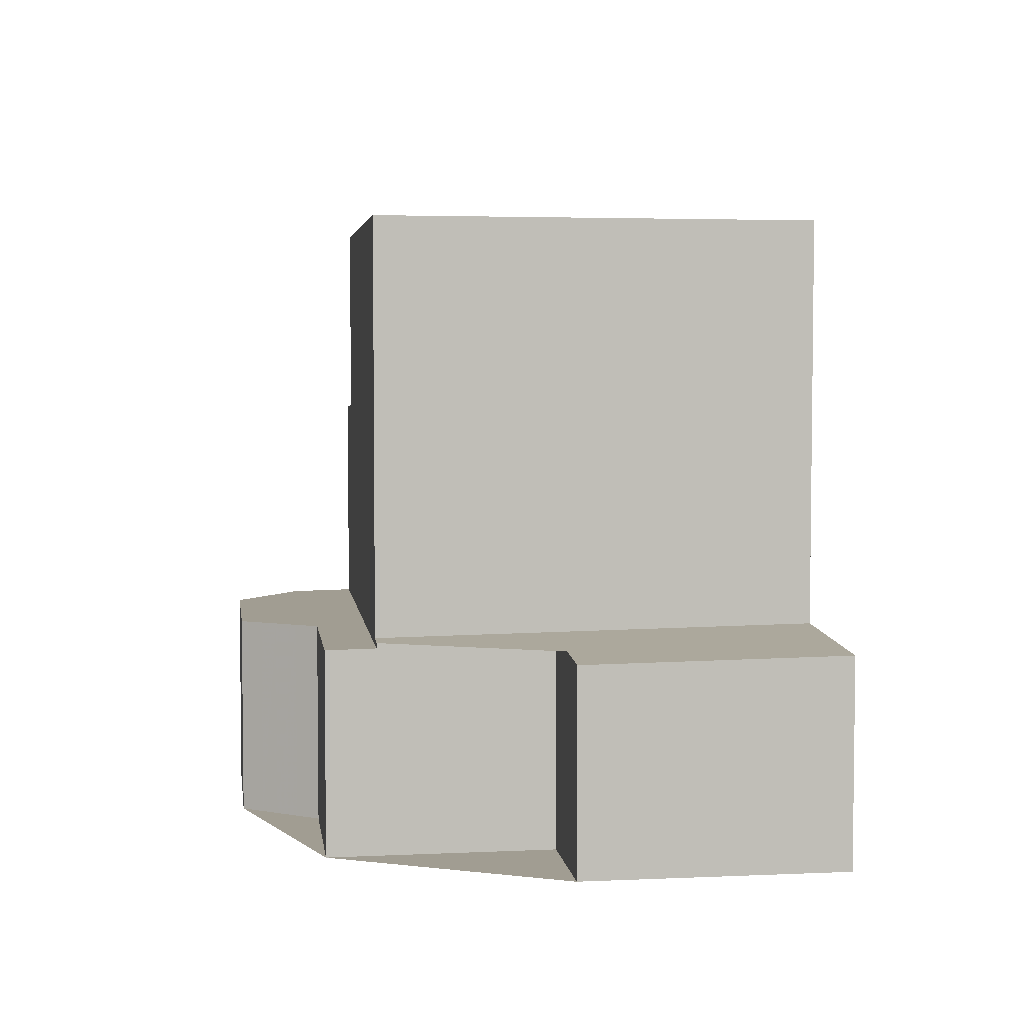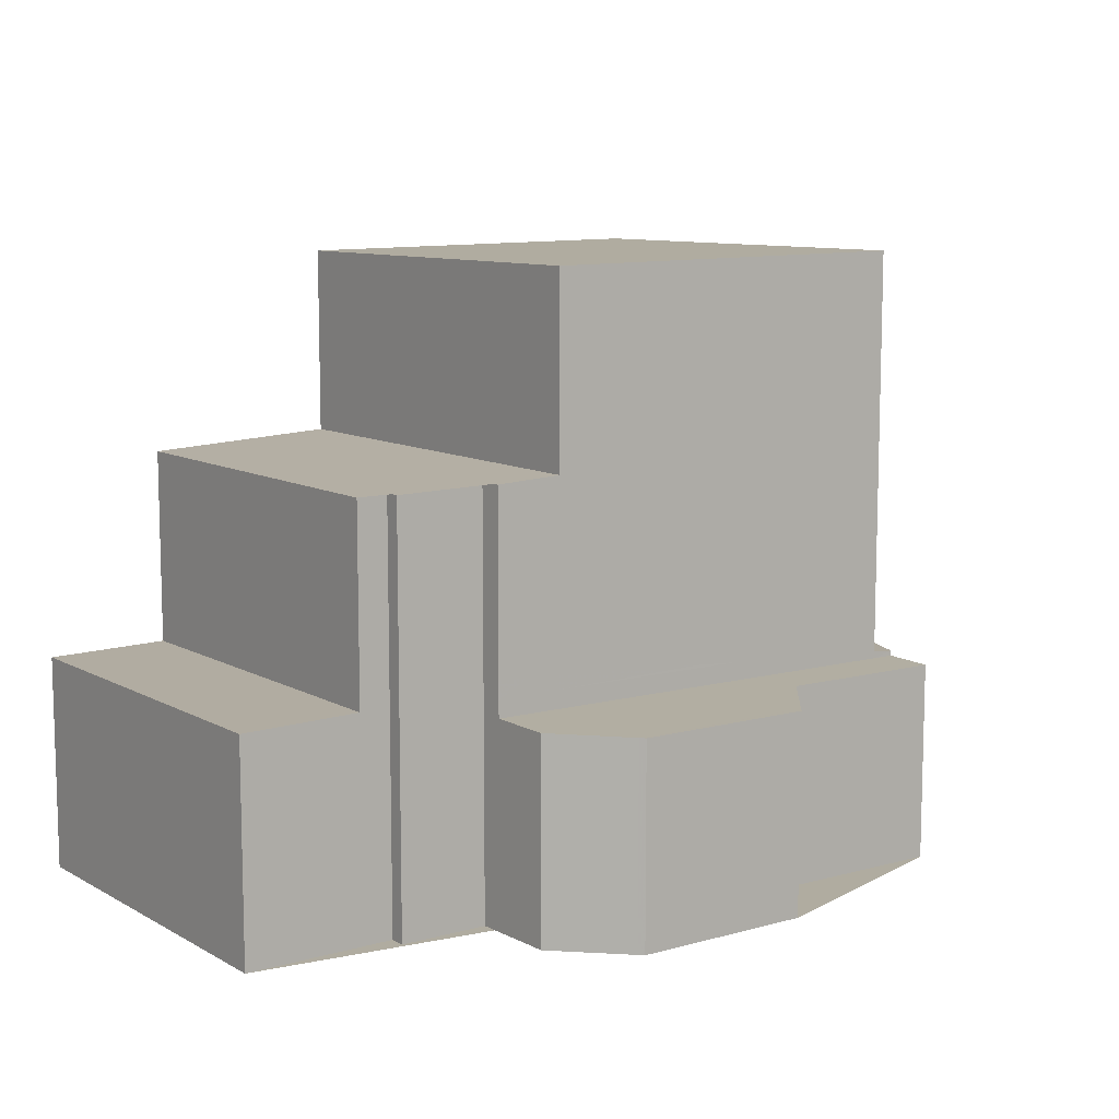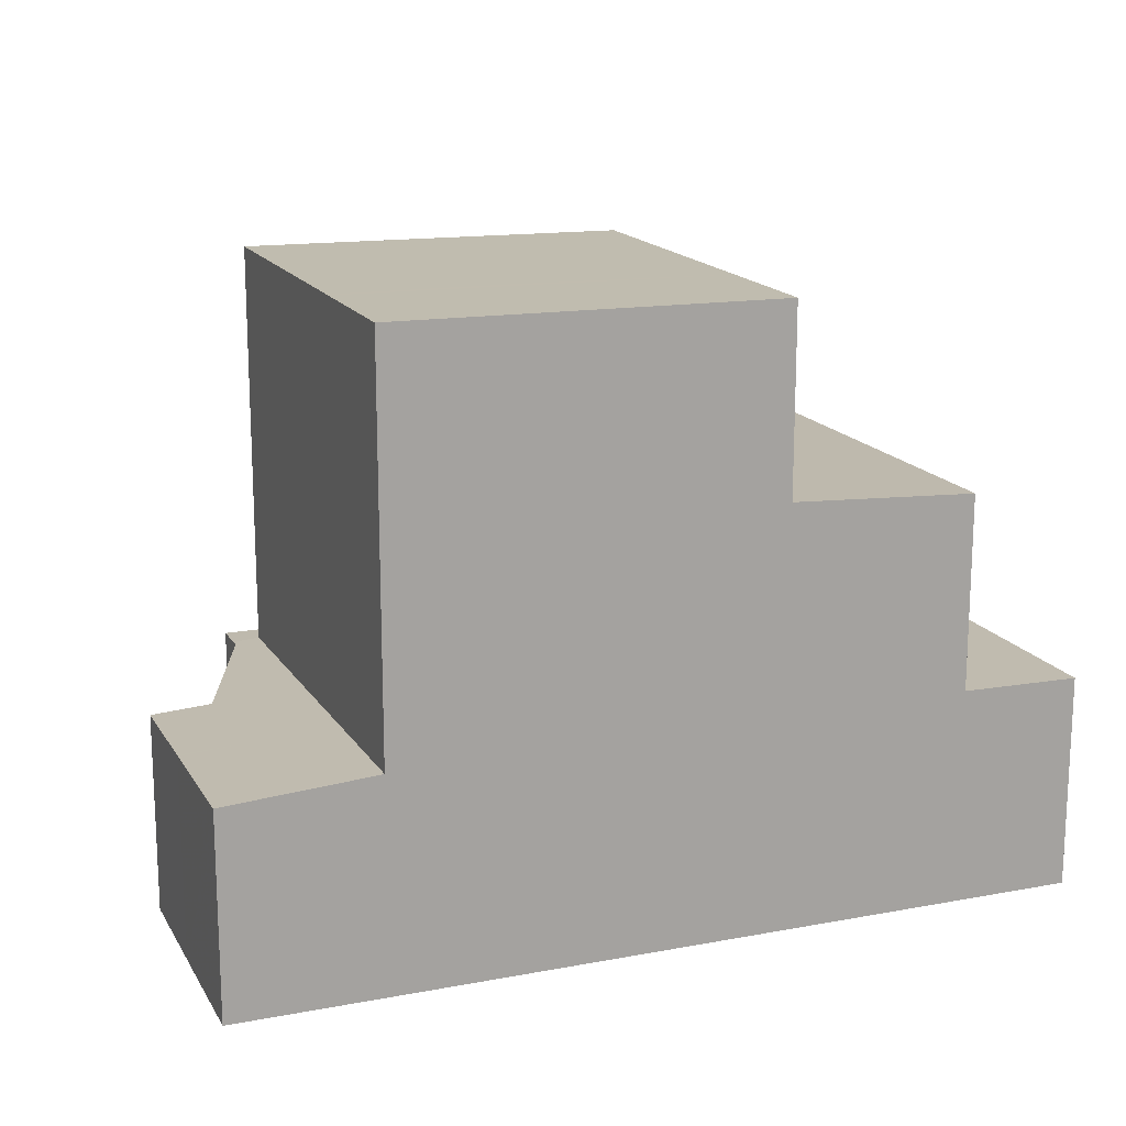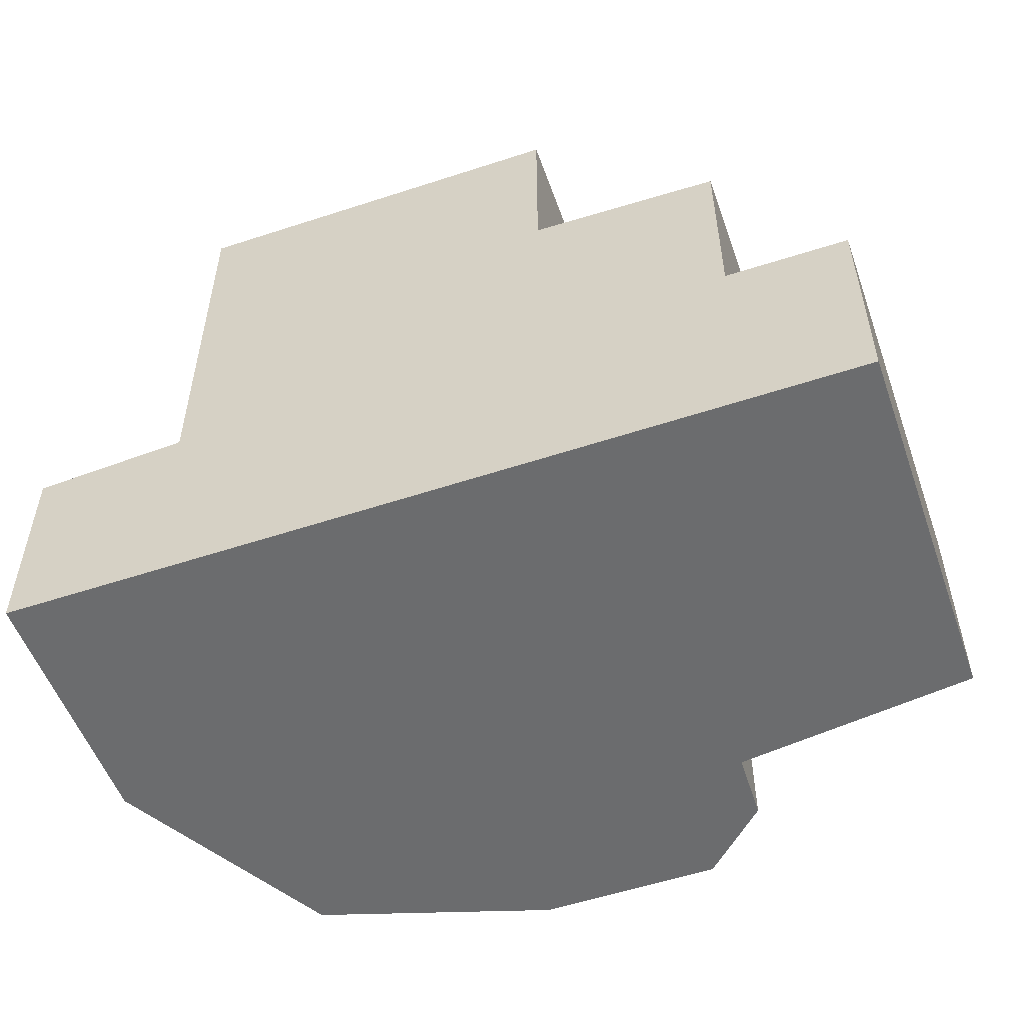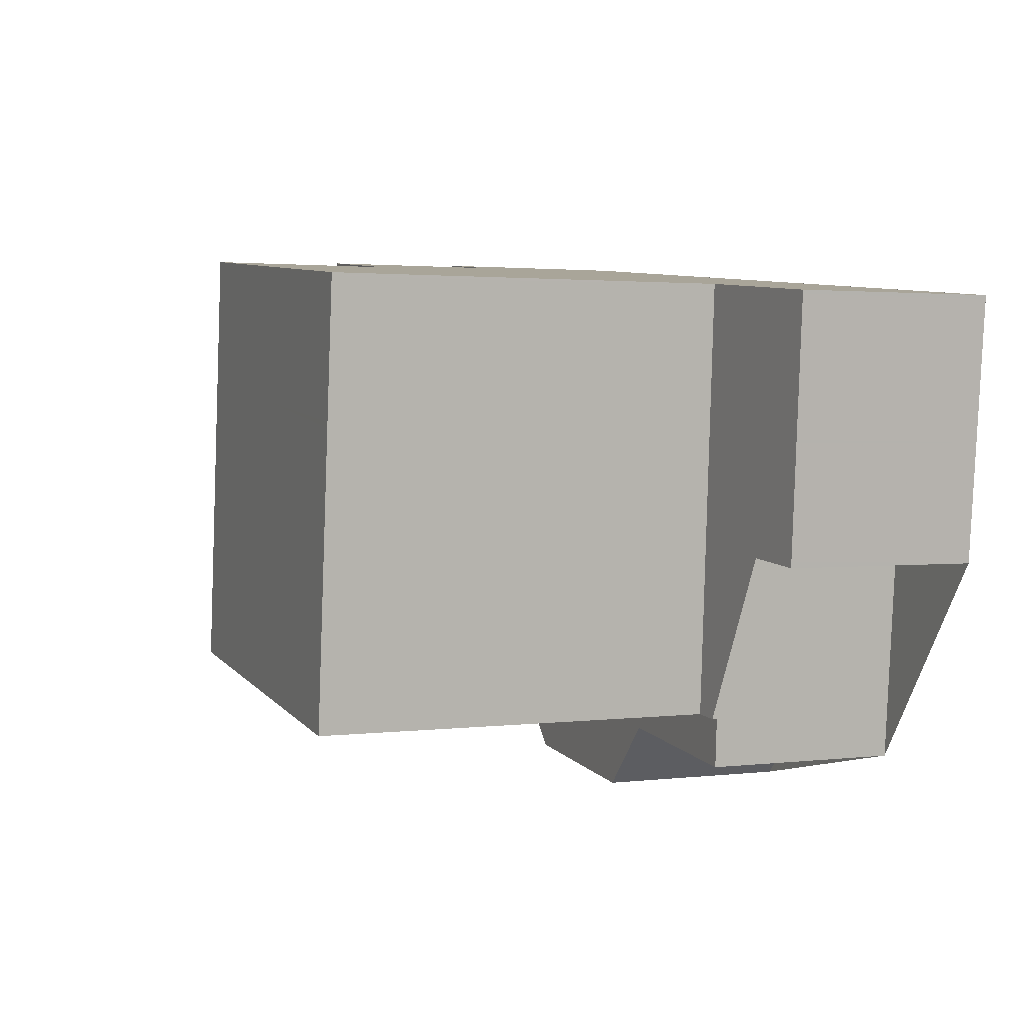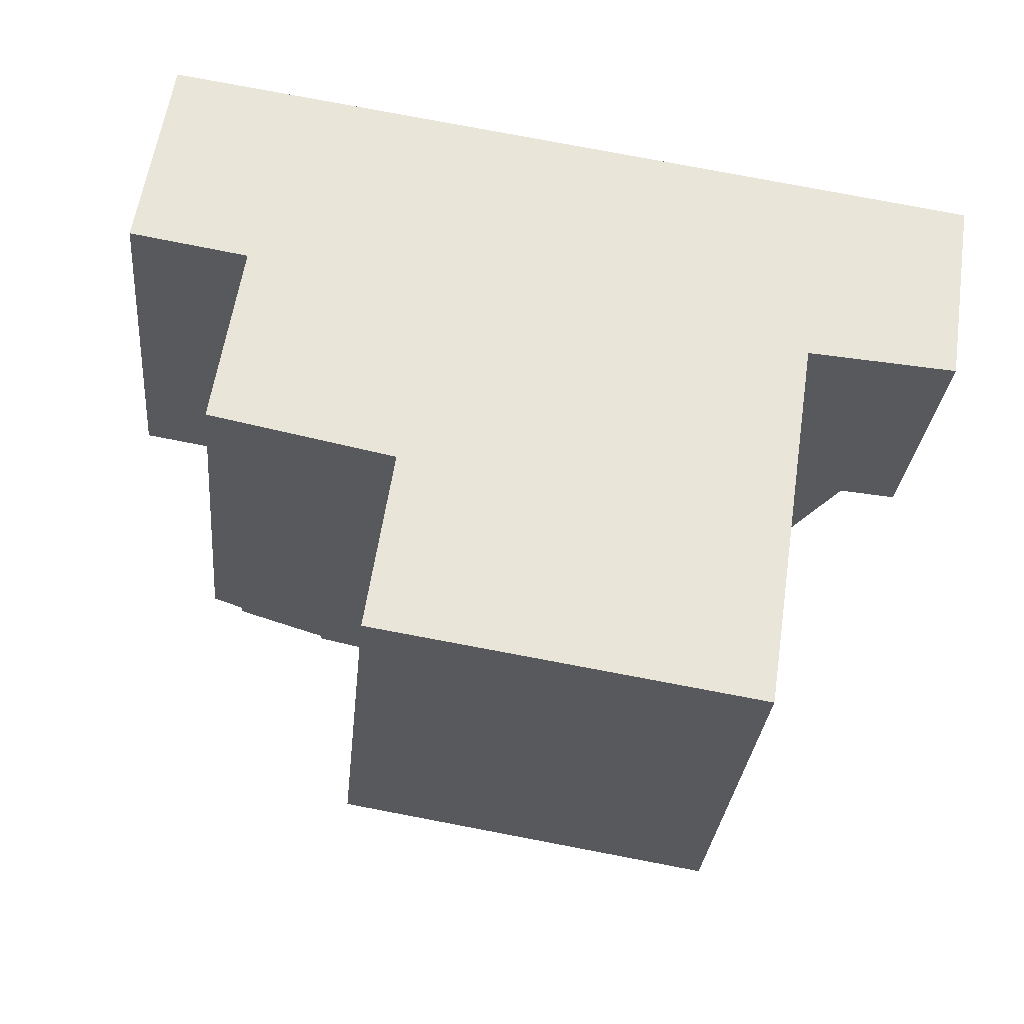
<metadata>
{"format":"obj","ext":"obj","renderer":"f3d","projection":"perspective","resolution":1024,"background":"white","views":[{"elev":4.6,"azim":76.3,"up":"+Z"},{"elev":9.9,"azim":-41.4,"up":"+Z"},{"elev":16.2,"azim":153.4,"up":"+Z"},{"elev":-53.6,"azim":-166.0,"up":"+Z"},{"elev":2.1,"azim":66.7,"up":"+Y"},{"elev":59.2,"azim":8.5,"up":"+Y"}]}
</metadata>
<code>
v -1959 -2659 5.613
v -1961 -2659 5.553
v -1961 -2659 5.553
v -1963 -2659 2.906
v -1962 -2654 2.9
v -1953 -2658 2.808
v -1951 -2655 2.739
v -1951 -2658 2.693
v -1953 -2661 2.696
v -1955 -2661 2.703
v -1956 -2662 2.688
v -1959 -2662 2.695
v -1959 -2661 2.711
v -1958 -2654 8.183
v -1953 -2655 8.229
v -1953 -2655 8.228
v -1953 -2656 8.235
v -1953 -2660 8.25
v -1958 -2660 8.2
v -1958 -2656 8.186
v -1958 -2656 8.186
v -1953 -2655 8.228
v -1958 -2654 8.179
v -1958 -2656 5.668
v -1958 -2654 5.672
v -1961 -2656 5.541
v -1961 -2659 5.532
v -1960 -2654 5.545
v -1958 -2656 5.667
v -1961 -2656 5.54
v -1953 -2655 5.932
v -1958 -2654 5.672
v -1961 -2659 5.532
v -1960 -2654 5.545
v -1959 -2660 5.613
v -1953 -2655 3.04
v -1961 -2659 2.931
v -1960 -2654 2.925
v -1959 -2660 2.956
v -1953 -2655 2.876
v -1959 -2660 3.211
v -1956 -2660 3.002
v -1961 -2659 3.328
v -1960 -2654 3.396
v -1953 -2660 2.776
v -1953 -2661 2.697
v -1959 -2661 2.695
v -1952 -2658 2.743
v -1952 -2655 2.801
v -1953 -2660 2.707
v -1959 -2660 2.725
v -1953 -2655 2.876
v -1953 -2655 8.229
v -1953 -2655 5.931
v -1951 -2655 2.739
v -1952 -2655 2.8
v -1953 -2655 3.04
v -1953 -2660 8.25
v -1953 -2660 5.919
v -1953 -2660 3.048
v -1953 -2660 2.797
v -1953 -2655 2.876
v -1953 -2655 2.876
v -1953 -2660 2.708
v -1953 -2656 2.851
v -1961 -2656 2.927
v -1953 -2656 8.235
v -1958 -2656 8.186
v -1953 -2656 5.928
v -1958 -2656 5.668
v -1961 -2656 5.541
v -1962 -2655 2.902
v -1953 -2656 3.043
v -1961 -2656 3.373
v -1952 -2657 2.77
v -1953 -2656 2.851
v -1951 -2657 2.715
v -1953 -2660 2.708
v -1953 -2660 2.707
v -1953 -2660 2.797
v -1953 -2660 8.25
v -1958 -2660 8.2
v -1958 -2660 5.658
v -1959 -2660 5.613
v -1953 -2660 5.919
v -1958 -2660 5.658
v -1953 -2660 3.048
v -1953 -2660 2.776
v -1953 -2660 2.797
v -1958 -2660 2.723
v -1959 -2660 2.725
v -1958 -2660 8.2
v -1958 -2654 8.179
v -1958 -2660 5.658
v -1958 -2660 3.15
v -1958 -2660 2.969
v -1958 -2660 2.723
v -1962 -2654 2.9
v -1962 -2655 2.903
v -1963 -2659 2.907
v -1960 -2654 2.925
v -1961 -2656 2.927
v -1961 -2659 2.931
v -1961 -2656 2.927
v -1953 -2657 8.235
v -1961 -2656 5.54
v -1961 -2656 3.37
v -1961 -2656 2.927
v -1962 -2656 2.903
v -1962 -2656 2.903
v -1952 -2657 2.769
v -1953 -2657 2.85
v -1951 -2657 2.714
v -1953 -2657 2.85
v -1953 -2657 8.235
v -1958 -2656 8.186
v -1953 -2657 5.927
v -1958 -2656 5.667
v -1953 -2657 3.043
v -1951 -2655 2.792
v -1951 -2655 2.792
v -1952 -2657 2.767
v -1952 -2657 2.766
v -1952 -2658 2.754
v -1952 -2658 2.745
v -1961 -2657 2.928
v -1958 -2657 8.191
v -1958 -2657 5.664
v -1961 -2657 5.537
v -1961 -2657 5.537
v -1961 -2657 3.353
v -1953 -2658 8.241
v -1953 -2658 2.83
v -1953 -2658 8.241
v -1958 -2657 8.191
v -1953 -2658 5.924
v -1958 -2657 5.664
v -1953 -2658 3.045
v -1961 -2657 2.928
v -1962 -2657 2.905
v -1962 -2657 2.904
v -1952 -2658 2.746
v -1953 -2658 2.83
v -1952 -2658 2.744
v -1951 -2658 2.695
v -1951 -2655 2.744
v -1951 -2655 2.743
v -1951 -2657 2.719
v -1951 -2657 2.719
v -1951 -2658 2.699
v -1951 -2658 2.698
v -1959 -2660 5.635
v -1959 -2656 5.643
v -1959 -2656 5.643
v -1958 -2654 5.647
v -1959 -2657 5.64
v -1959 -2660 3.181
v -1959 -2660 2.962
v -1959 -2660 5.635
v -1959 -2660 2.724
v -1959 -2661 2.704
v -1959 -2660 2.724
v -1959 -2661 2.708
v -1959 -2661 2.707
v -1959 -2661 2.706
v -1956 -2661 2.699
v -1956 -2661 2.699
v -1956 -2660 2.715
v -1955 -2654 8.206
v -1955 -2654 8.206
v -1956 -2660 8.227
v -1955 -2656 8.212
v -1955 -2656 8.213
v -1956 -2660 2.96
v -1956 -2660 3.011
v -1956 -2660 2.715
v -1955 -2658 8.218
v -1956 -2660 8.227
v -1956 -2660 5.798
v -1956 -2661 2.695
v -1959 -2661 2.699
v -1956 -2662 2.692
v -1959 -2661 2.699
v -1959 -2661 2.696
v -1956 -2662 2.689
v -1959 -2661 2.696
v -1961 -2659 5.553
v -1959 -2659 5.613
v -1959 -2659 0
v -1961 -2659 8.882e-16
v -1961 -2659 5.553
v -1961 -2659 5.553
v -1961 -2659 8.882e-16
v -1961 -2659 -8.882e-16
v -1961 -2659 5.532
v -1961 -2659 5.553
v -1961 -2659 -8.882e-16
v -1961 -2659 0
v -1962 -2657 2.904
v -1963 -2659 2.906
v -1963 -2659 -4.441e-16
v -1962 -2657 -4.441e-16
v -1962 -2654 2.9
v -1962 -2654 2.9
v -1962 -2654 0
v -1962 -2654 0
v -1953 -2660 2.776
v -1953 -2658 2.808
v -1953 -2658 0
v -1953 -2660 0
v -1951 -2655 2.739
v -1951 -2655 2.739
v -1951 -2655 0
v -1951 -2655 4.441e-16
v -1951 -2658 2.698
v -1951 -2658 2.693
v -1951 -2658 -4.441e-16
v -1951 -2658 0
v -1953 -2661 2.697
v -1953 -2661 2.696
v -1953 -2661 0
v -1953 -2661 0
v -1956 -2661 2.699
v -1955 -2661 2.703
v -1955 -2661 4.441e-16
v -1956 -2661 0
v -1959 -2662 2.695
v -1956 -2662 2.688
v -1956 -2662 0
v -1959 -2662 0
v -1959 -2661 2.695
v -1959 -2662 2.695
v -1959 -2662 0
v -1959 -2661 0
v -1959 -2660 2.725
v -1959 -2661 2.711
v -1959 -2661 0
v -1959 -2660 0
v -1955 -2654 8.206
v -1958 -2654 8.183
v -1958 -2654 -1.776e-15
v -1955 -2654 0
v -1958 -2654 5.647
v -1960 -2654 5.545
v -1960 -2654 0
v -1958 -2654 0
v -1955 -2661 2.703
v -1953 -2661 2.697
v -1953 -2661 0
v -1955 -2661 4.441e-16
v -1959 -2661 2.696
v -1959 -2661 2.695
v -1959 -2661 0
v -1959 -2661 0
v -1952 -2658 2.745
v -1952 -2658 2.743
v -1952 -2658 0
v -1952 -2658 0
v -1951 -2655 2.792
v -1952 -2655 2.801
v -1952 -2655 4.441e-16
v -1951 -2655 4.441e-16
v -1951 -2657 2.715
v -1951 -2655 2.739
v -1951 -2655 4.441e-16
v -1951 -2657 0
v -1952 -2655 2.801
v -1953 -2655 2.876
v -1953 -2655 -4.441e-16
v -1952 -2655 4.441e-16
v -1962 -2654 2.9
v -1962 -2655 2.902
v -1962 -2655 0
v -1962 -2654 0
v -1951 -2657 2.714
v -1951 -2657 2.715
v -1951 -2657 0
v -1951 -2657 0
v -1953 -2661 2.696
v -1953 -2660 2.707
v -1953 -2660 0
v -1953 -2661 0
v -1959 -2659 5.613
v -1959 -2660 5.613
v -1959 -2660 0
v -1959 -2659 0
v -1958 -2654 8.183
v -1958 -2654 8.179
v -1958 -2654 0
v -1958 -2654 -1.776e-15
v -1960 -2654 2.925
v -1962 -2654 2.9
v -1962 -2654 0
v -1960 -2654 4.441e-16
v -1963 -2659 2.906
v -1963 -2659 2.907
v -1963 -2659 0
v -1963 -2659 -4.441e-16
v -1963 -2659 2.907
v -1961 -2659 2.931
v -1961 -2659 0
v -1963 -2659 0
v -1962 -2655 2.902
v -1962 -2656 2.903
v -1962 -2656 0
v -1962 -2655 0
v -1951 -2658 2.695
v -1951 -2657 2.714
v -1951 -2657 0
v -1951 -2658 0
v -1951 -2655 2.744
v -1951 -2655 2.792
v -1951 -2655 4.441e-16
v -1951 -2655 0
v -1953 -2658 2.808
v -1952 -2658 2.745
v -1952 -2658 0
v -1953 -2658 0
v -1962 -2656 2.903
v -1962 -2657 2.904
v -1962 -2657 -4.441e-16
v -1962 -2656 0
v -1951 -2658 2.693
v -1951 -2658 2.695
v -1951 -2658 0
v -1951 -2658 -4.441e-16
v -1951 -2655 2.739
v -1951 -2655 2.744
v -1951 -2655 0
v -1951 -2655 0
v -1952 -2658 2.743
v -1951 -2658 2.698
v -1951 -2658 0
v -1952 -2658 0
v -1958 -2654 5.672
v -1958 -2654 5.647
v -1958 -2654 0
v -1958 -2654 0
v -1959 -2661 2.708
v -1959 -2661 2.704
v -1959 -2661 -4.441e-16
v -1959 -2661 0
v -1959 -2661 2.711
v -1959 -2661 2.708
v -1959 -2661 0
v -1959 -2661 0
v -1956 -2661 2.695
v -1956 -2661 2.699
v -1956 -2661 0
v -1956 -2661 0
v -1953 -2655 8.228
v -1955 -2654 8.206
v -1955 -2654 0
v -1953 -2655 0
v -1956 -2662 2.692
v -1956 -2661 2.695
v -1956 -2661 0
v -1956 -2662 0
v -1956 -2662 2.689
v -1956 -2662 2.692
v -1956 -2662 0
v -1956 -2662 4.441e-16
v -1959 -2661 2.704
v -1959 -2661 2.699
v -1959 -2661 0
v -1959 -2661 -4.441e-16
v -1956 -2662 2.688
v -1956 -2662 2.689
v -1956 -2662 4.441e-16
v -1956 -2662 0
v -1959 -2661 2.699
v -1959 -2661 2.696
v -1959 -2661 0
v -1959 -2661 0
v -1953 -2658 0
v -1953 -2661 0
v -1955 -2661 0
v -1956 -2662 0
v -1959 -2662 0
v -1959 -2661 0
v -1959 -2659 0
v -1961 -2659 0
v -1961 -2659 0
v -1963 -2659 0
v -1962 -2654 0
v -1951 -2655 0
v -1951 -2658 0
f 170 14 169
f 79 9 46 78
f 173 21 20 172
f 154 30 26 153
f 153 26 28 155
f 156 129 30 154
f 152 35 41 157
f 99 72 5 98
f 121 56 49 120
f 126 37 43 131
f 175 42 174
f 157 41 39 158
f 131 43 33 130
f 167 166 180
f 184 47 186
f 158 39 51 162
f 53 22 31 54
f 122 75 56 121
f 54 31 36 57
f 57 36 40 52
f 62 49 56 63
f 64 50 45 61
f 76 63 56 75
f 67 53 54 69
f 68 23 32 70
f 110 72 99 109
f 69 54 57 73
f 74 44 38 66
f 73 57 52 65
f 71 34 44 74
f 112 76 75 111
f 123 111 75 122
f 136 85 81 134
f 137 86 82 135
f 138 87 85 136
f 133 80 87 138
f 172 20 93 14 170
f 178 92 94 179
f 179 94 95 42 175
f 96 42 95
f 174 42 96 97 176
f 102 99 98 101
f 109 99 102 108
f 177 127 21 173
f 107 74 66 104
f 106 71 74 107
f 140 109 108 139
f 141 110 109 140
f 143 112 111 124 142
f 124 111 123
f 115 67 69 117
f 116 68 70 118
f 117 69 73 119
f 119 73 65 114
f 147 121 120 146
f 149 123 122 148
f 142 124 144
f 150 144 124 123 149
f 148 122 121 147
f 159 84 1 2 3 27 129 156
f 131 107 104 126
f 130 106 107 131
f 171 19 127 177
f 134 115 117 136
f 135 116 118 137
f 136 117 119 138
f 138 119 114 133
f 139 103 100 140
f 140 100 4 141
f 142 125 6 88 89 143
f 144 48 125 142
f 151 48 144 150
f 146 7 55 147
f 148 77 113 149
f 149 113 145 150
f 147 55 77 148
f 150 145 8 151
f 153 24 29 154
f 155 25 24 153
f 154 29 128 156
f 157 95 94 152
f 158 96 95 157
f 156 128 83 159
f 164 161 163
f 162 97 96 158
f 163 13 91 160 164
f 168 78 46 10 166 167
f 164 160 90 165
f 167 165 90 168
f 169 16 15 170
f 172 17 105 173
f 174 61 60 175
f 176 64 61 174
f 173 105 132 177
f 170 15 17 172
f 179 59 58 178
f 175 60 59 179
f 177 132 18 171
f 185 11 12 47 184
f 181 165 167 180 182
f 183 161 164 165 181
f 184 181 182 185
f 186 183 181 184
f 188 189 190 187
f 192 193 194 191
f 196 197 198 195
f 200 201 202 199
f 204 205 206 203
f 208 209 210 207
f 212 213 214 211
f 216 217 218 215
f 220 221 222 219
f 224 225 226 223
f 228 229 230 227
f 232 233 234 231
f 236 237 238 235
f 240 241 242 239
f 244 245 246 243
f 248 249 250 247
f 252 253 254 251
f 256 257 258 255
f 260 261 262 259
f 264 265 266 263
f 268 269 270 267
f 272 273 274 271
f 276 277 278 275
f 280 281 282 279
f 284 285 286 283
f 288 289 290 287
f 292 293 294 291
f 296 297 298 295
f 300 301 302 299
f 304 305 306 303
f 308 309 310 307
f 312 313 314 311
f 316 317 318 315
f 320 321 322 319
f 324 325 326 323
f 328 329 330 327
f 332 333 334 331
f 336 337 338 335
f 340 341 342 339
f 344 345 346 343
f 348 349 350 347
f 352 353 354 351
f 356 357 358 355
f 360 361 362 359
f 364 365 366 363
f 368 369 370 367
f 372 373 374 371
f 376 377 378 379 380 381 382 383 384 385 386 387 375

</code>
